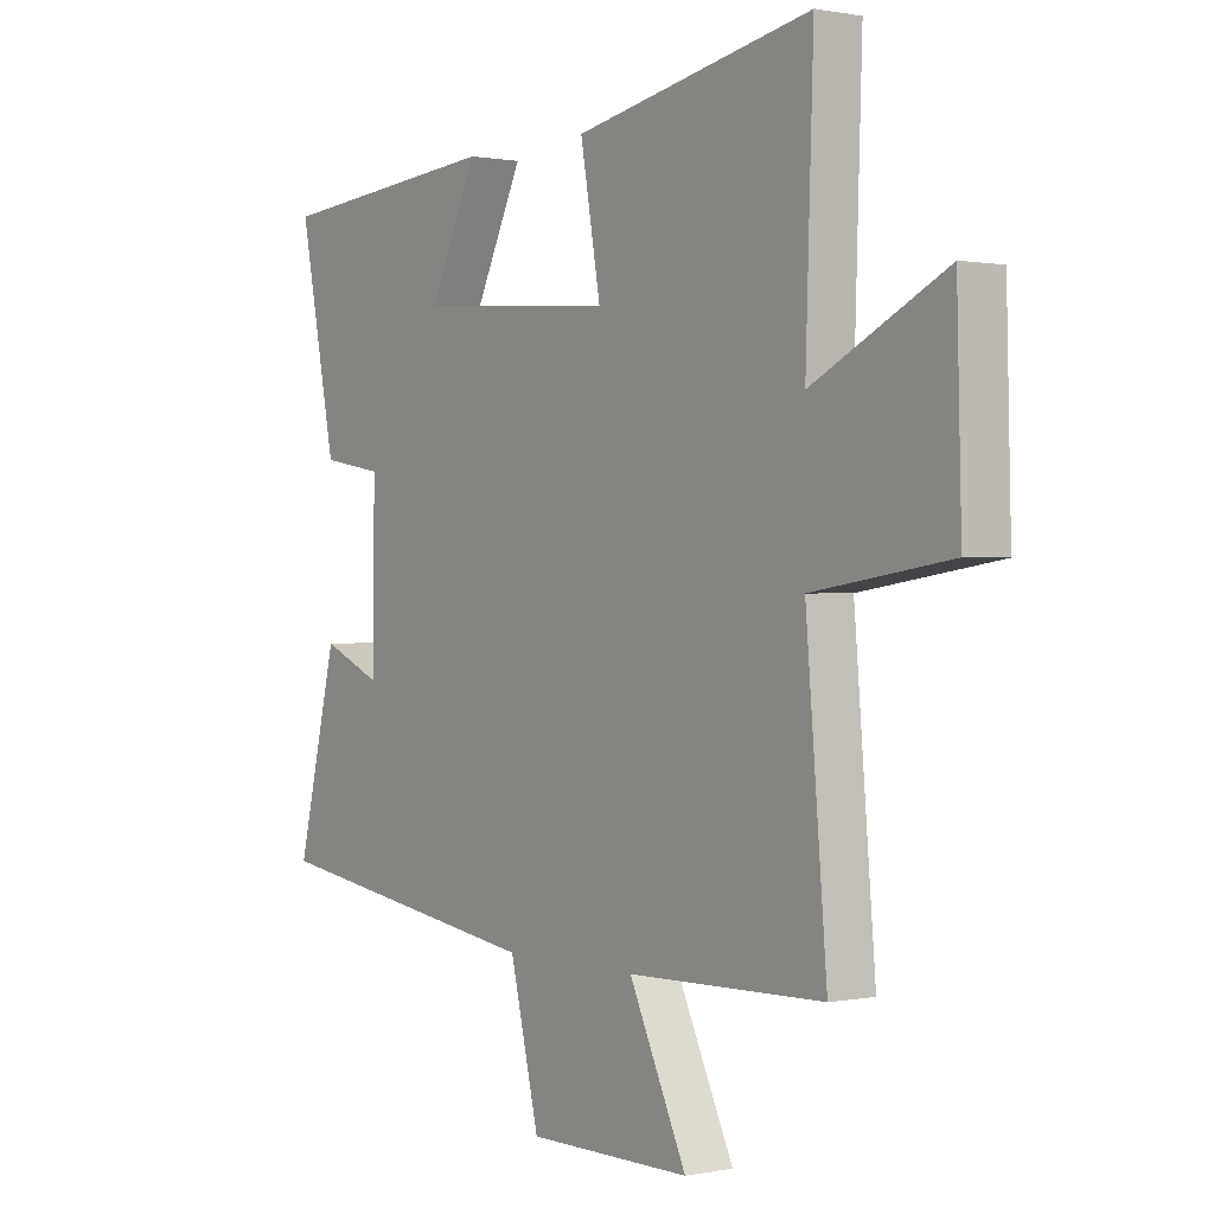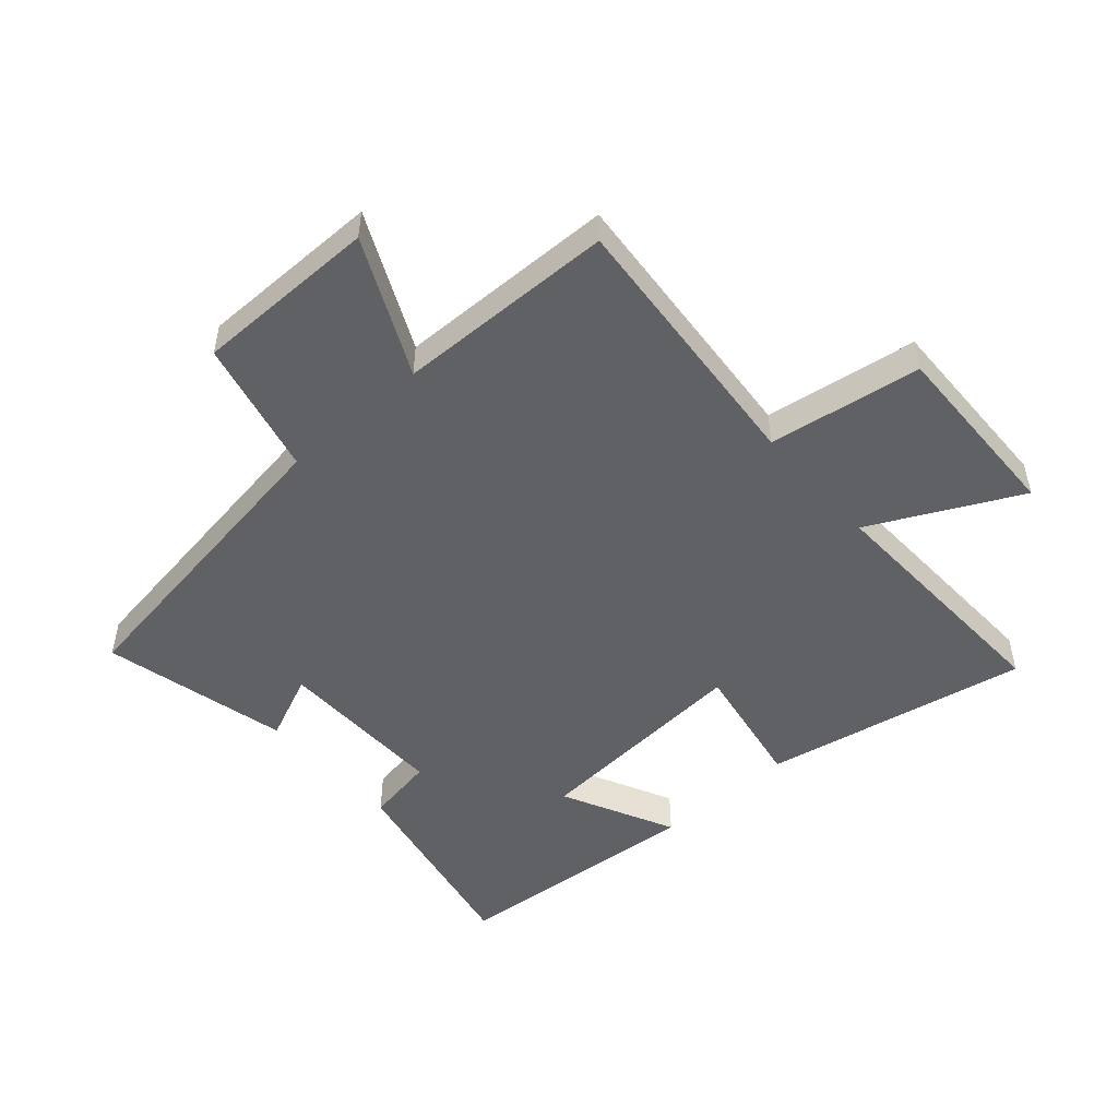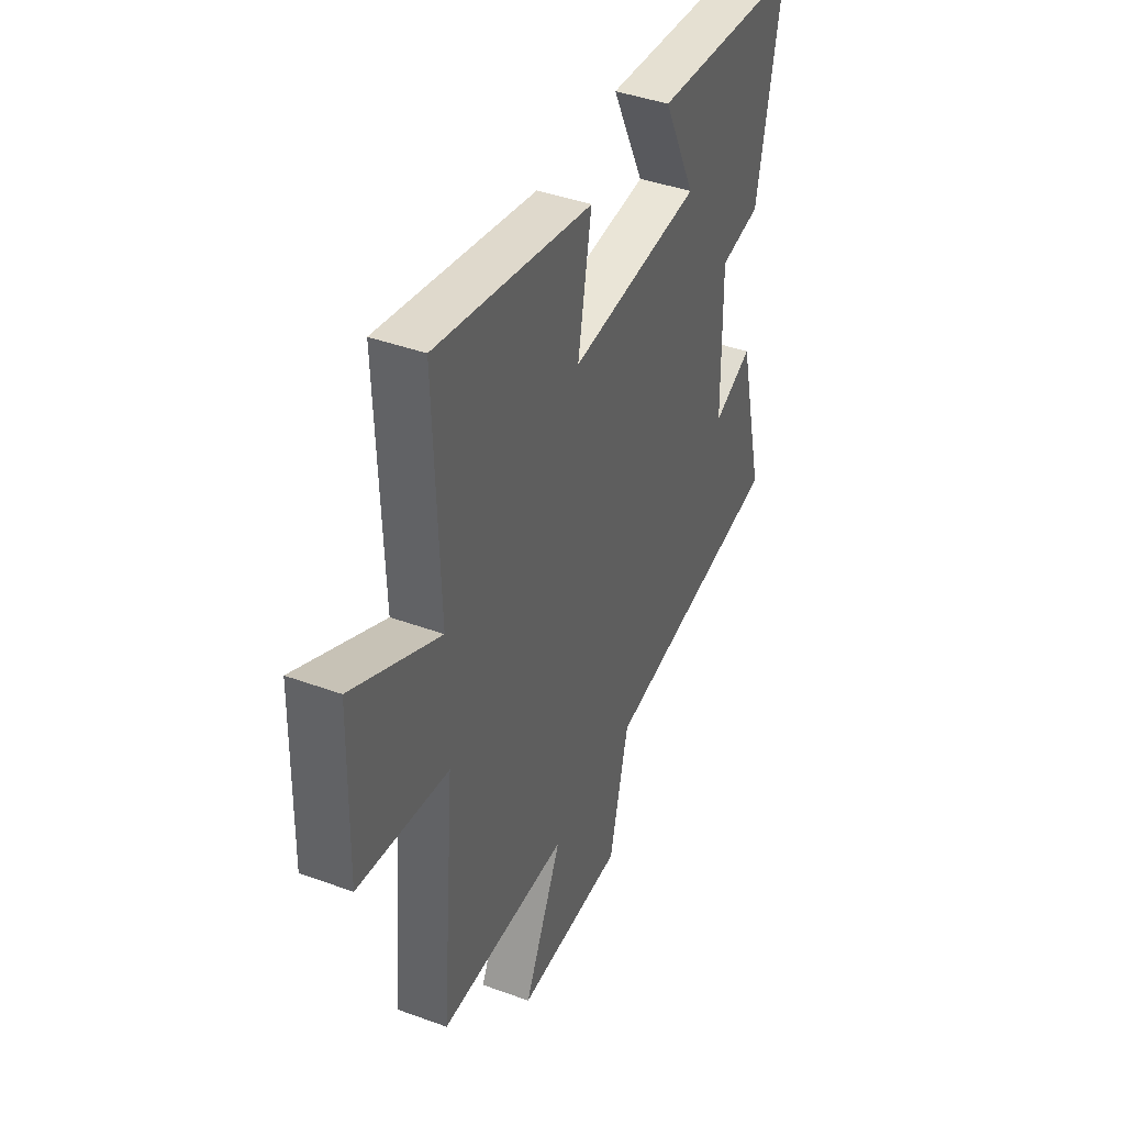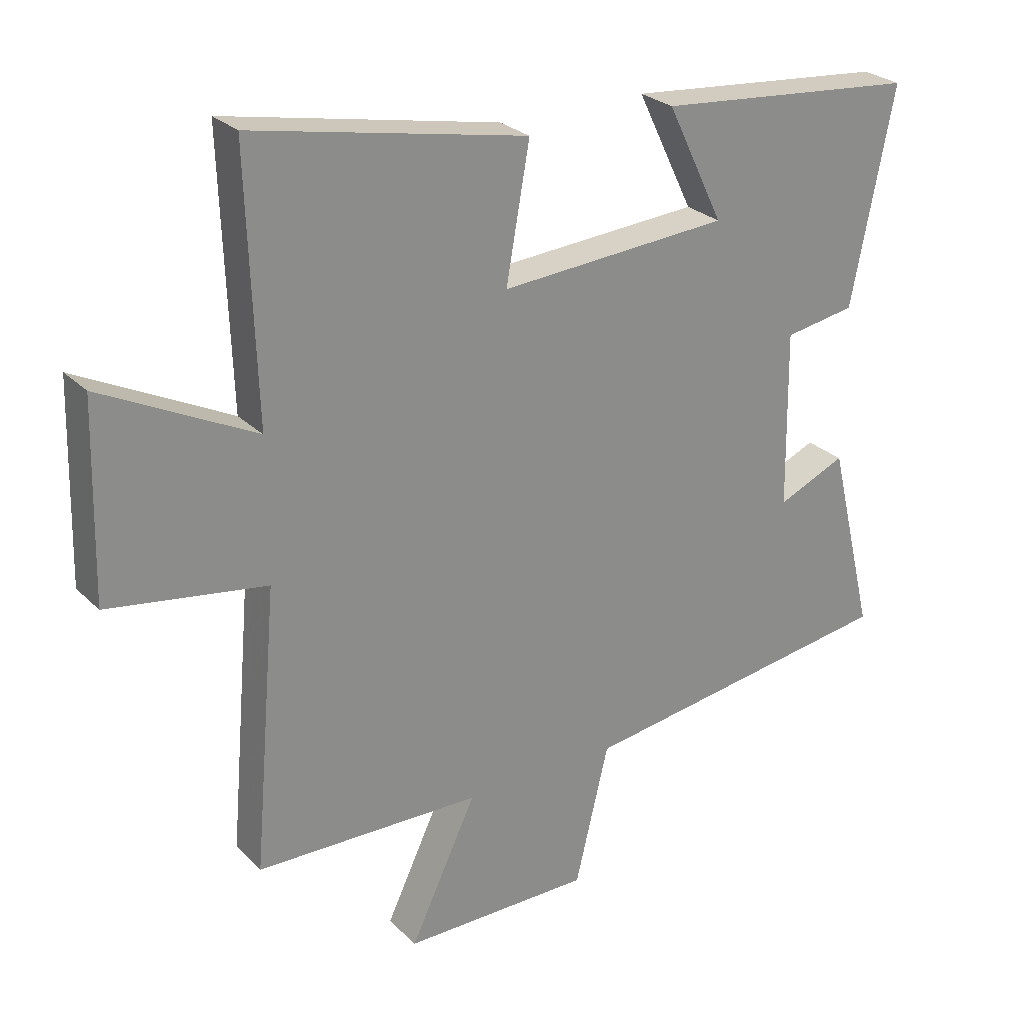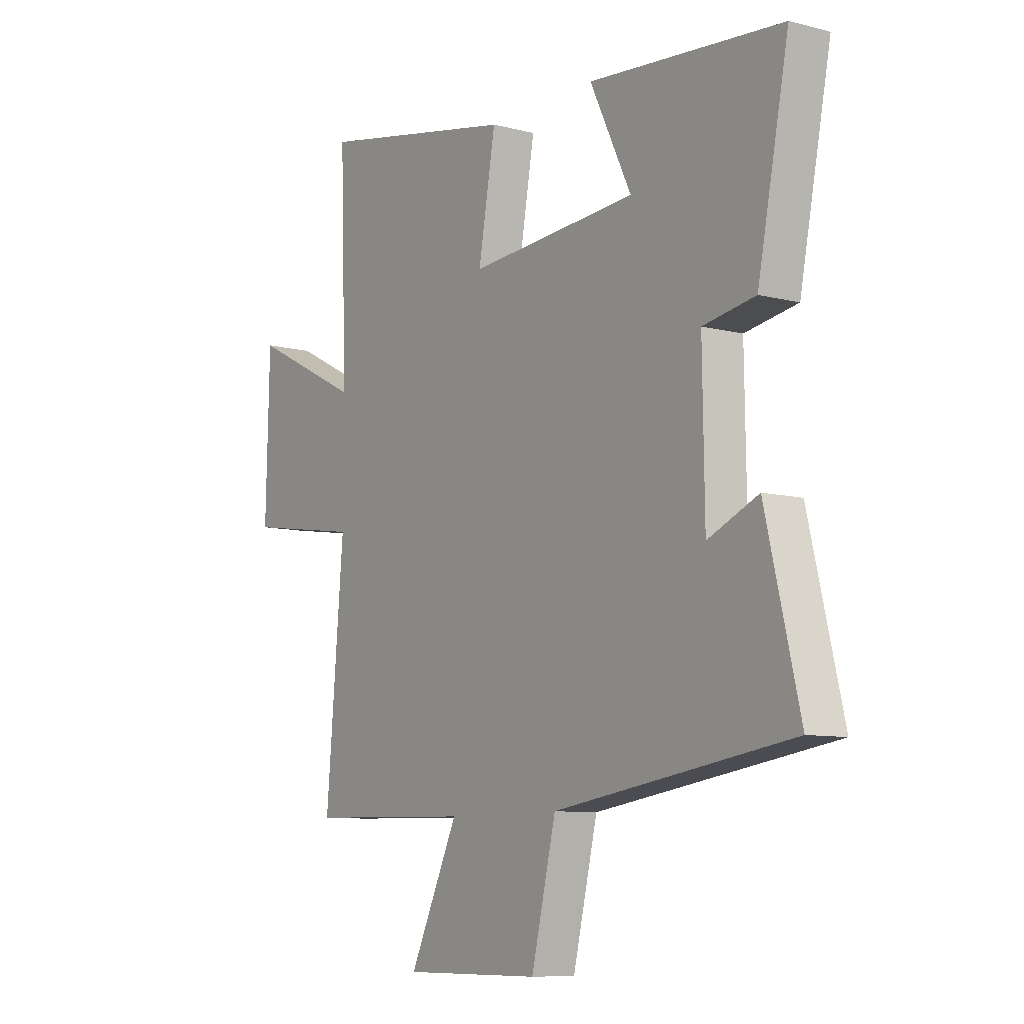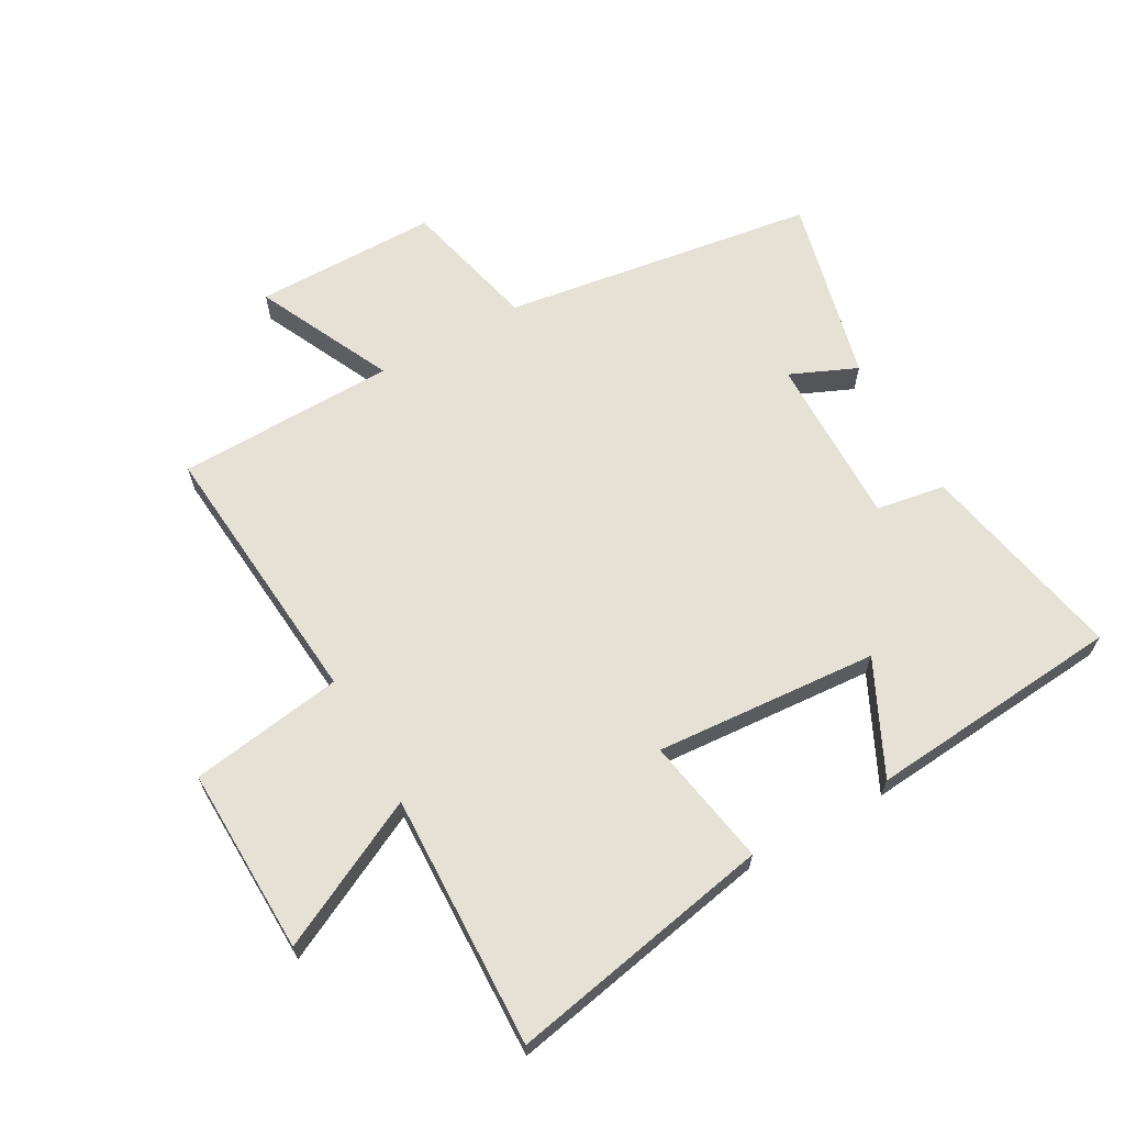
<metadata>
{"format":"obj","ext":"obj","renderer":"f3d","projection":"perspective","resolution":1024,"background":"white","views":[{"elev":0.6,"azim":-126.3,"up":"+Z"},{"elev":-50.0,"azim":-138.5,"up":"+Y"},{"elev":41.8,"azim":-66.2,"up":"+Z"},{"elev":26.3,"azim":-33.9,"up":"+Z"},{"elev":-8.9,"azim":55.2,"up":"+Z"},{"elev":65.0,"azim":-29.3,"up":"+Y"}]}
</metadata>
<code>
v 0.573 0.07 -0.425
v 0.064 0.07 -0.5
v 0.011 0.07 -0.721
v -0.287 0.07 -0.721
v -0.182 0.07 -0.5
v -0.538 0.07 -0.492
v -0.5 0.07 -0.05
v -0.748 0.07 -0.012
v -0.74 0.07 0.292
v -0.5 0.07 0.172
v -0.514 0.07 0.584
v -0.083 0.07 0.5
v -0.12 0.07 0.291
v 0.242 0.07 0.317
v 0.153 0.07 0.5
v 0.567 0.07 0.464
v 0.5 0.07 0.127
v 0.388 0.07 0.108
v 0.392 0.07 -0.17
v 0.5 0.07 -0.123
v 0.573 0 -0.425
v 0.064 0 -0.5
v 0.011 0 -0.721
v -0.287 0 -0.721
v -0.182 0 -0.5
v -0.538 0 -0.492
v -0.5 0 -0.05
v -0.748 0 -0.012
v -0.74 0 0.292
v -0.5 0 0.172
v -0.514 0 0.584
v -0.083 0 0.5
v -0.12 0 0.291
v 0.242 0 0.317
v 0.153 0 0.5
v 0.567 0 0.464
v 0.5 0 0.127
v 0.388 0 0.108
v 0.392 0 -0.17
v 0.5 0 -0.123
f 19 20 1 2
f 18 19 2
f 15 16 17 18
f 14 15 18
f 13 14 18 2
f 10 11 12 13
f 10 13 2 3
f 7 8 9 10
f 7 10 3
f 5 6 7
f 5 7 3
f 3 4 5
f 22 21 40 39
f 22 39 38
f 38 37 36 35
f 38 35 34
f 22 38 34 33
f 33 32 31 30
f 23 22 33 30
f 30 29 28 27
f 23 30 27
f 27 26 25
f 23 27 25
f 25 24 23
f 1 21 22 2
f 2 22 23 3
f 3 23 24 4
f 4 24 25 5
f 5 25 26 6
f 6 26 27 7
f 7 27 28 8
f 8 28 29 9
f 9 29 30 10
f 10 30 31 11
f 11 31 32 12
f 12 32 33 13
f 13 33 34 14
f 14 34 35 15
f 15 35 36 16
f 16 36 37 17
f 17 37 38 18
f 18 38 39 19
f 19 39 40 20
f 20 40 21 1

</code>
